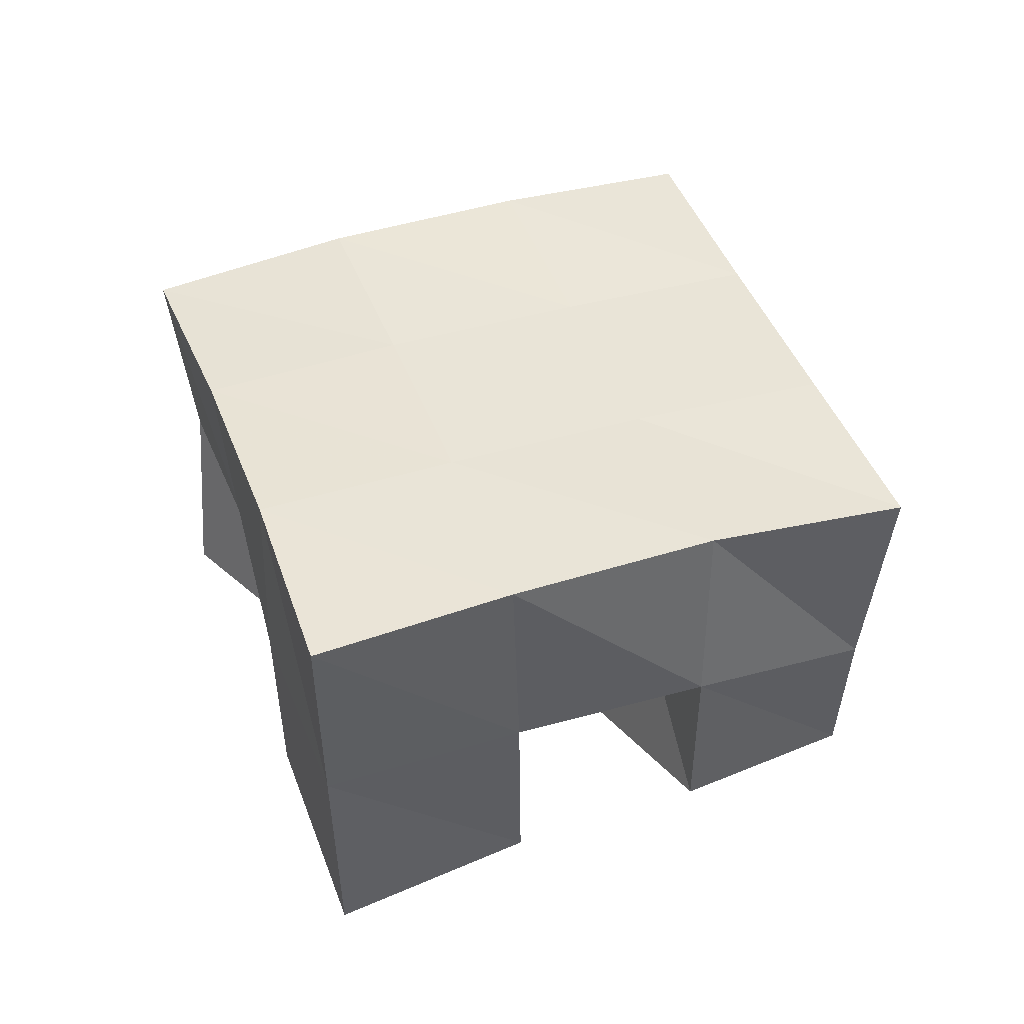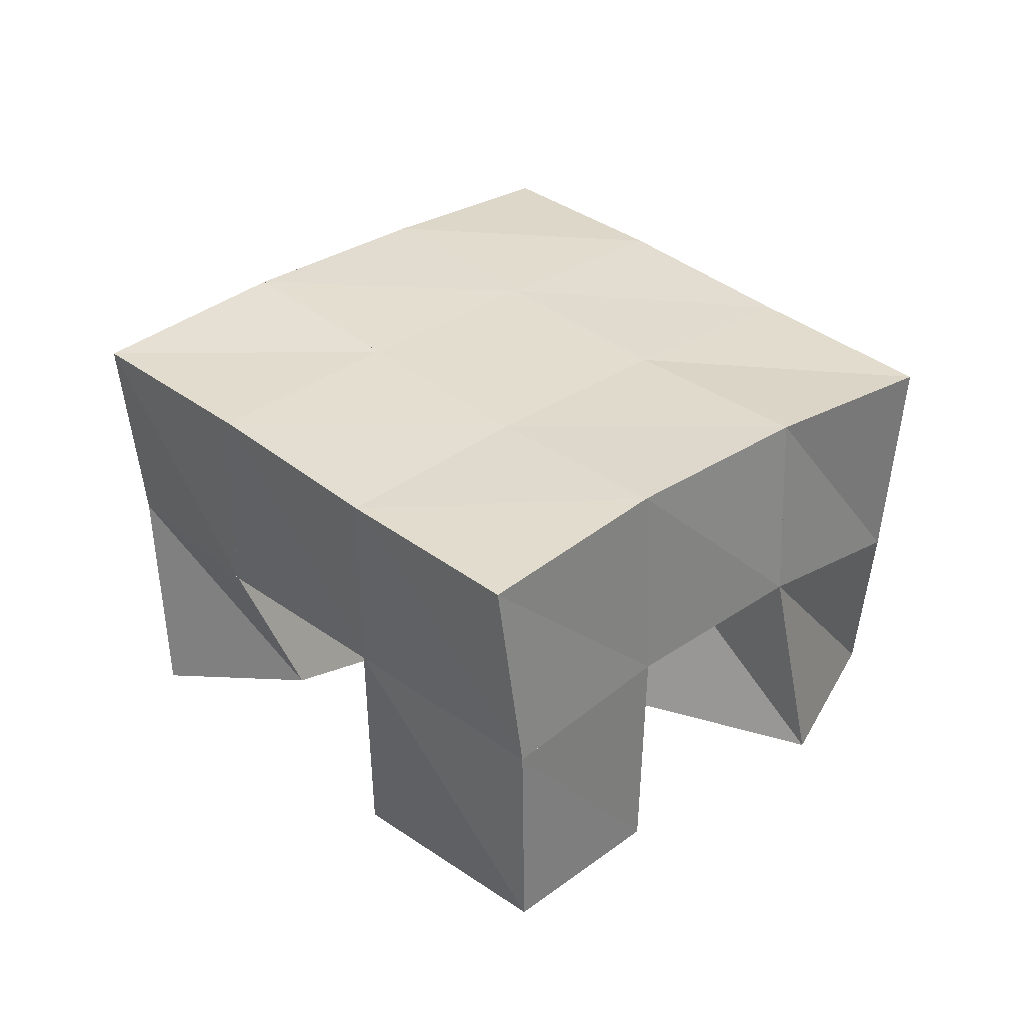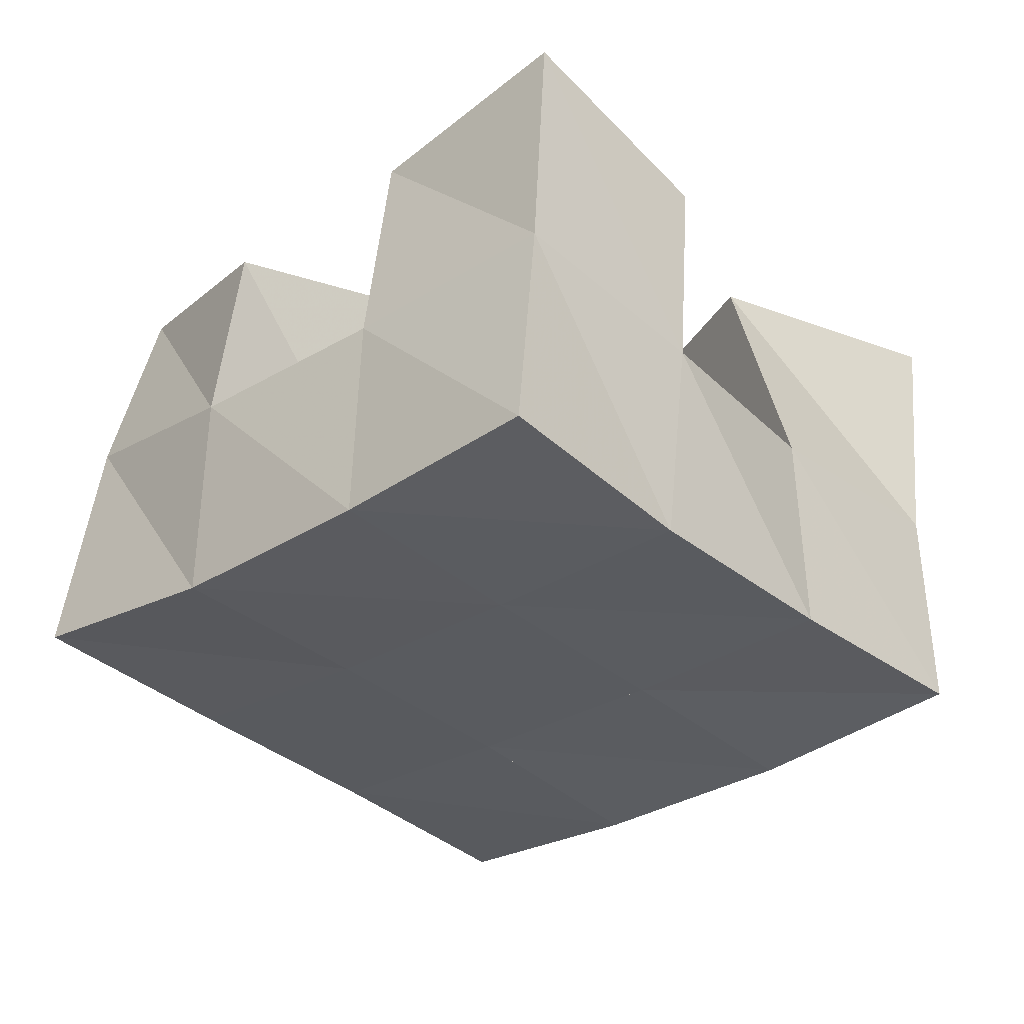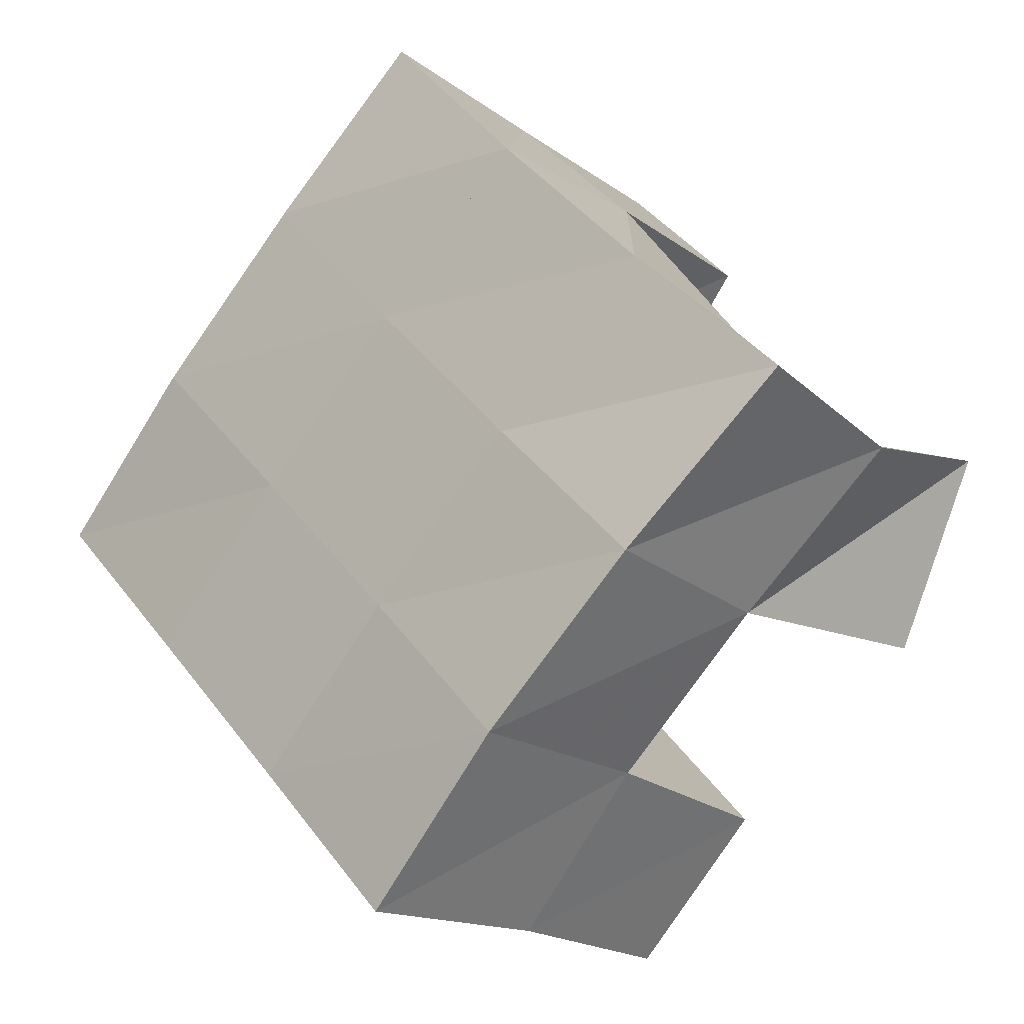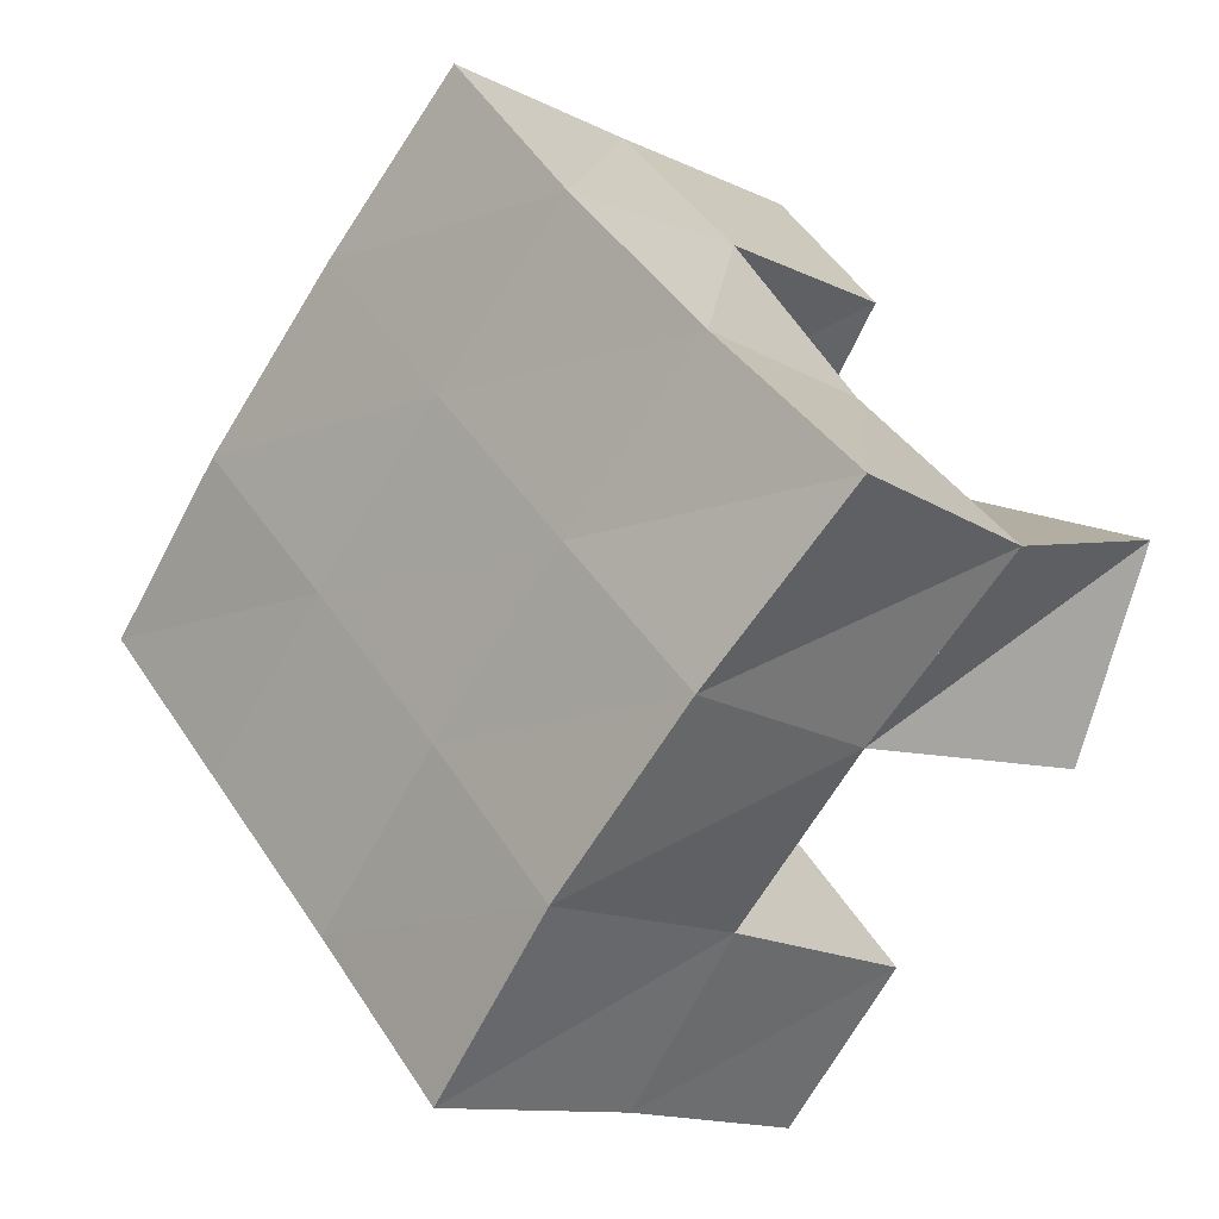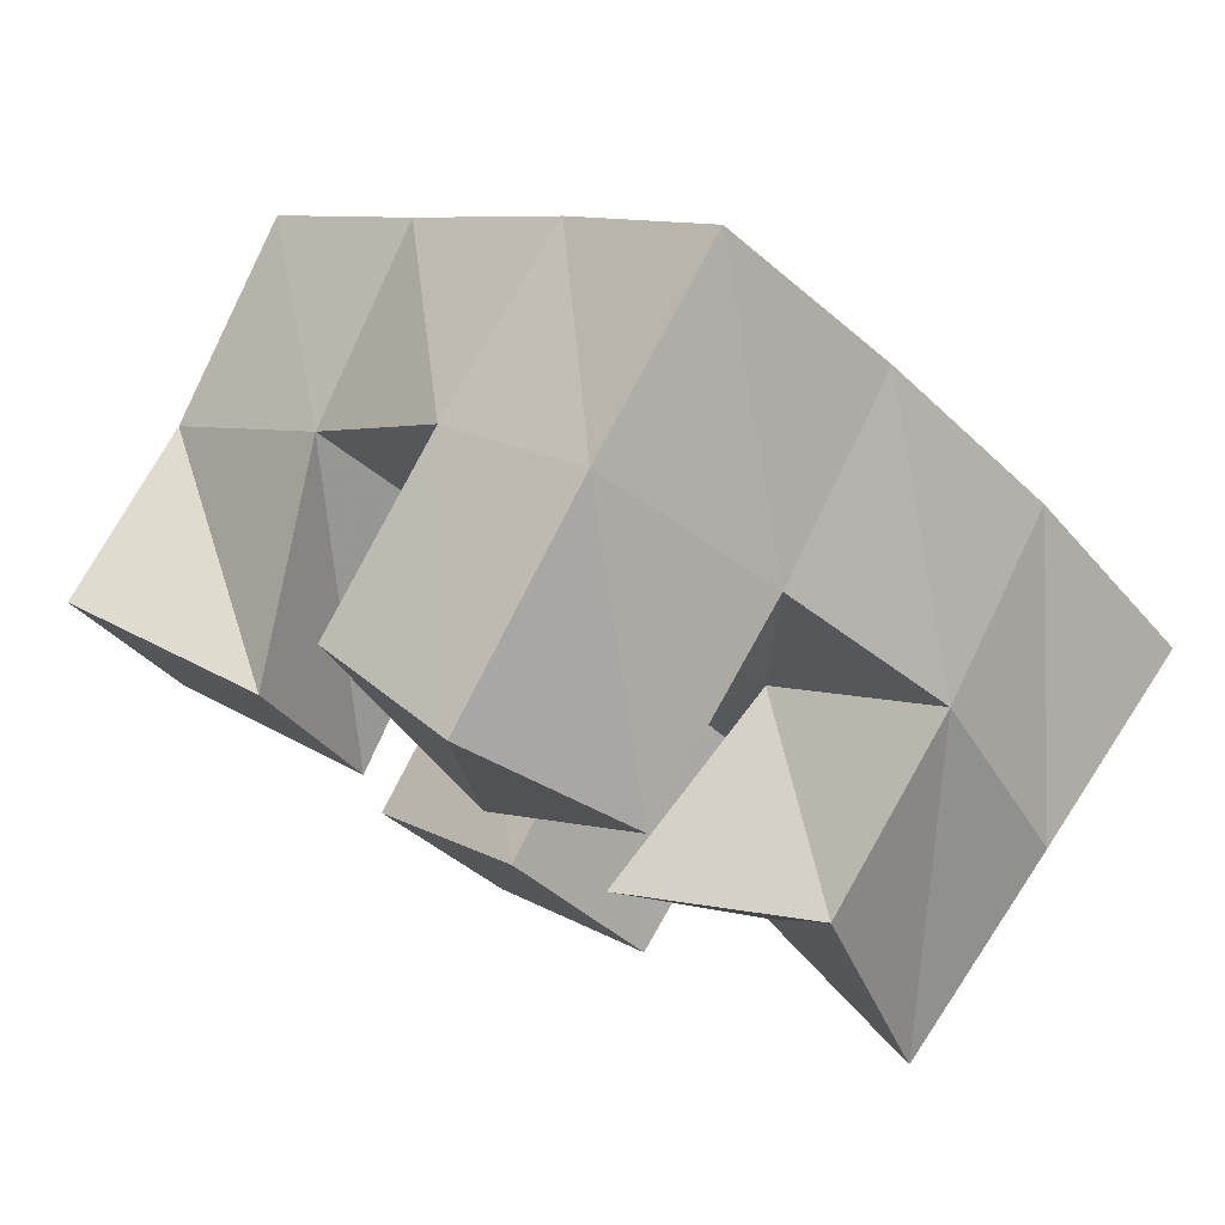
<metadata>
{"format":"obj","ext":"obj","renderer":"f3d","projection":"perspective","resolution":1024,"background":"white","views":[{"elev":46.2,"azim":23.0,"up":"+Y"},{"elev":31.6,"azim":179.2,"up":"+Y"},{"elev":54.5,"azim":-175.3,"up":"+Z"},{"elev":-19.7,"azim":-141.6,"up":"+Z"},{"elev":-14.6,"azim":-135.3,"up":"+Z"},{"elev":77.8,"azim":28.6,"up":"+Z"}]}
</metadata>
<code>
v 0.4863 0.1 0.1716
v 0.4844 0.1462 0.1607
v 0.5067 0.1007 0.1271
v 0.5167 0.1551 0.1249
v 0.5353 0.1 0.1912
v 0.5193 0.152 0.1973
v 0.5556 0.1 0.15
v 0.5538 0.1536 0.1656
v 0.6151 0.1 0.1783
v 0.6231 0.1548 0.1698
v 0.646 0.1155 0.1392
v 0.661 0.1524 0.1352
v 0.6577 0.1124 0.2073
v 0.6585 0.1605 0.2096
v 0.6859 0.1 0.1636
v 0.69 0.1514 0.1743
v 0.5491 0.1088 0.2369
v 0.5478 0.1567 0.2366
v 0.5876 0.1 0.2011
v 0.5879 0.1564 0.2029
v 0.584 0.1 0.2729
v 0.582 0.1548 0.2719
v 0.62 0.1068 0.2373
v 0.6207 0.1584 0.2401
v 0.5549 0.1 0.0914
v 0.5536 0.1523 0.09321
v 0.5854 0.1007 0.05951
v 0.586 0.1488 0.05996
v 0.5913 0.1 0.1318
v 0.5894 0.1528 0.1317
v 0.6246 0.1 0.09935
v 0.6258 0.1514 0.09914
v 0.4797 0.1974 0.1629
v 0.5176 0.2018 0.128
v 0.5142 0.2013 0.1976
v 0.5516 0.2027 0.1637
v 0.5482 0.2051 0.2345
v 0.5855 0.2054 0.2009
v 0.5814 0.2056 0.2725
v 0.6181 0.2078 0.2381
v 0.5555 0.2019 0.09335
v 0.5892 0.2017 0.1295
v 0.623 0.2043 0.1664
v 0.6562 0.2077 0.2027
v 0.5918 0.1977 0.05823
v 0.6259 0.1987 0.095
v 0.6602 0.2014 0.1328
v 0.6944 0.2028 0.1692
f 1 2 4
f 3 1 4
f 2 6 8
f 4 2 8
f 6 5 7
f 8 6 7
f 5 1 3
f 7 5 3
f 8 7 3
f 4 8 3
f 2 1 5
f 6 2 5
f 9 10 12
f 11 9 12
f 10 14 16
f 12 10 16
f 14 13 15
f 16 14 15
f 13 9 11
f 15 13 11
f 16 15 11
f 12 16 11
f 10 9 13
f 14 10 13
f 17 18 20
f 19 17 20
f 18 22 24
f 20 18 24
f 22 21 23
f 24 22 23
f 21 17 19
f 23 21 19
f 24 23 19
f 20 24 19
f 18 17 21
f 22 18 21
f 25 26 28
f 27 25 28
f 26 30 32
f 28 26 32
f 30 29 31
f 32 30 31
f 29 25 27
f 31 29 27
f 32 31 27
f 28 32 27
f 26 25 29
f 30 26 29
f 2 33 34
f 4 2 34
f 33 35 36
f 34 33 36
f 35 6 8
f 36 35 8
f 6 2 4
f 8 6 4
f 36 8 4
f 34 36 4
f 33 2 6
f 35 33 6
f 6 35 36
f 8 6 36
f 35 37 38
f 36 35 38
f 37 18 20
f 38 37 20
f 18 6 8
f 20 18 8
f 38 20 8
f 36 38 8
f 35 6 18
f 37 35 18
f 18 37 38
f 20 18 38
f 37 39 40
f 38 37 40
f 39 22 24
f 40 39 24
f 22 18 20
f 24 22 20
f 40 24 20
f 38 40 20
f 37 18 22
f 39 37 22
f 4 34 41
f 26 4 41
f 34 36 42
f 41 34 42
f 36 8 30
f 42 36 30
f 8 4 26
f 30 8 26
f 42 30 26
f 41 42 26
f 34 4 8
f 36 34 8
f 8 36 42
f 30 8 42
f 36 38 43
f 42 36 43
f 38 20 10
f 43 38 10
f 20 8 30
f 10 20 30
f 43 10 30
f 42 43 30
f 36 8 20
f 38 36 20
f 20 38 43
f 10 20 43
f 38 40 44
f 43 38 44
f 40 24 14
f 44 40 14
f 24 20 10
f 14 24 10
f 44 14 10
f 43 44 10
f 38 20 24
f 40 38 24
f 26 41 45
f 28 26 45
f 41 42 46
f 45 41 46
f 42 30 32
f 46 42 32
f 30 26 28
f 32 30 28
f 46 32 28
f 45 46 28
f 41 26 30
f 42 41 30
f 30 42 46
f 32 30 46
f 42 43 47
f 46 42 47
f 43 10 12
f 47 43 12
f 10 30 32
f 12 10 32
f 47 12 32
f 46 47 32
f 42 30 10
f 43 42 10
f 10 43 47
f 12 10 47
f 43 44 48
f 47 43 48
f 44 14 16
f 48 44 16
f 14 10 12
f 16 14 12
f 48 16 12
f 47 48 12
f 43 10 14
f 44 43 14

</code>
